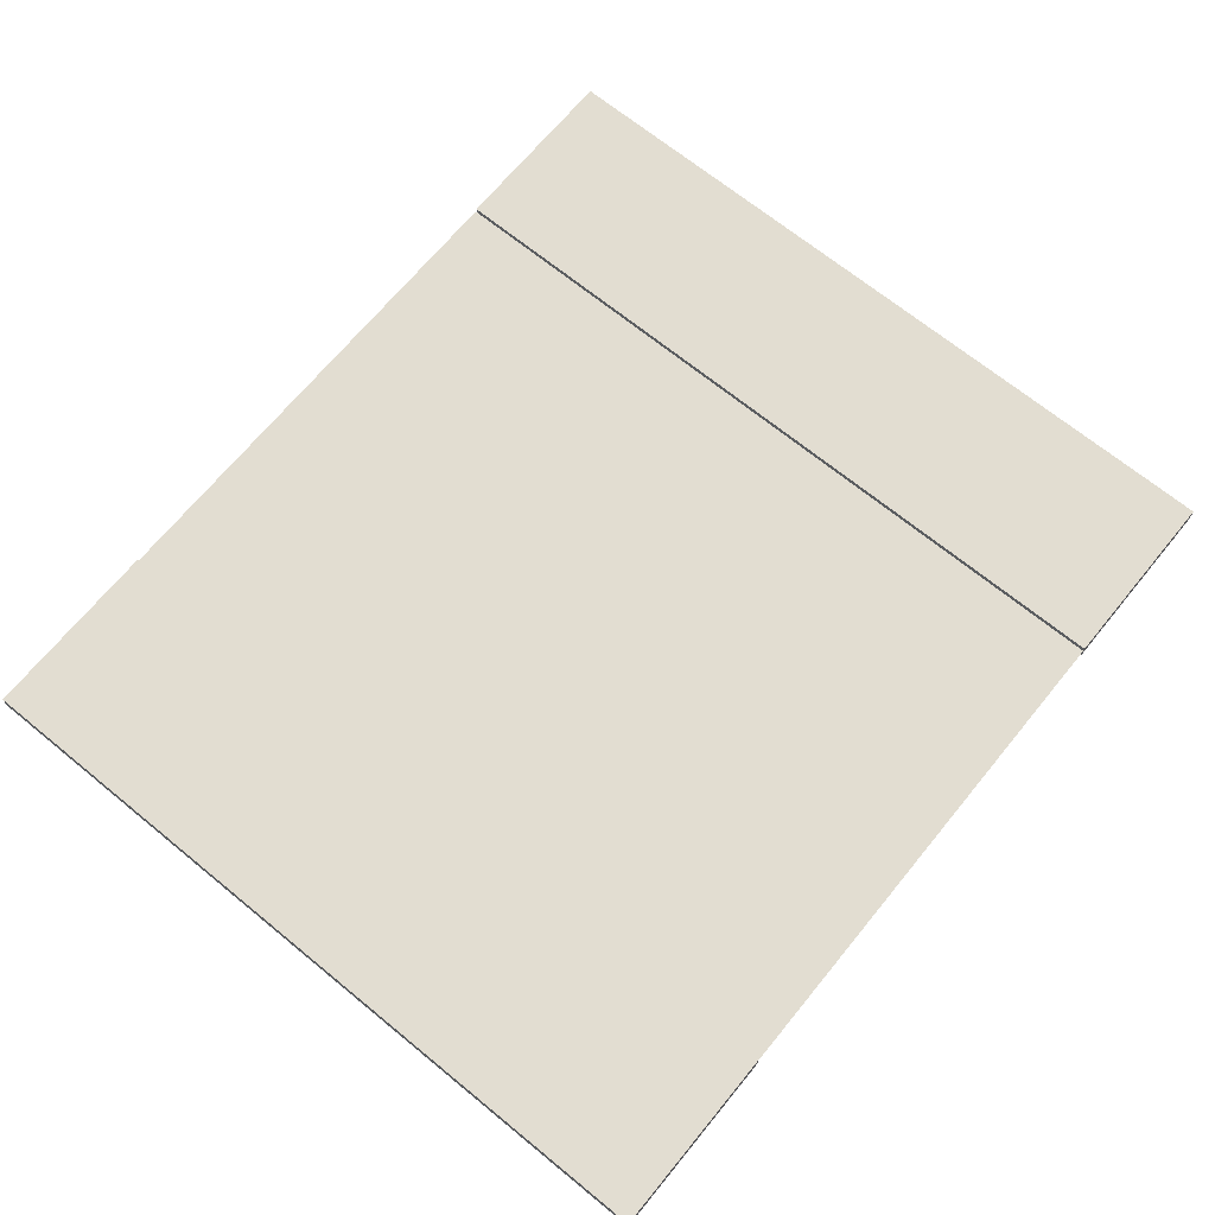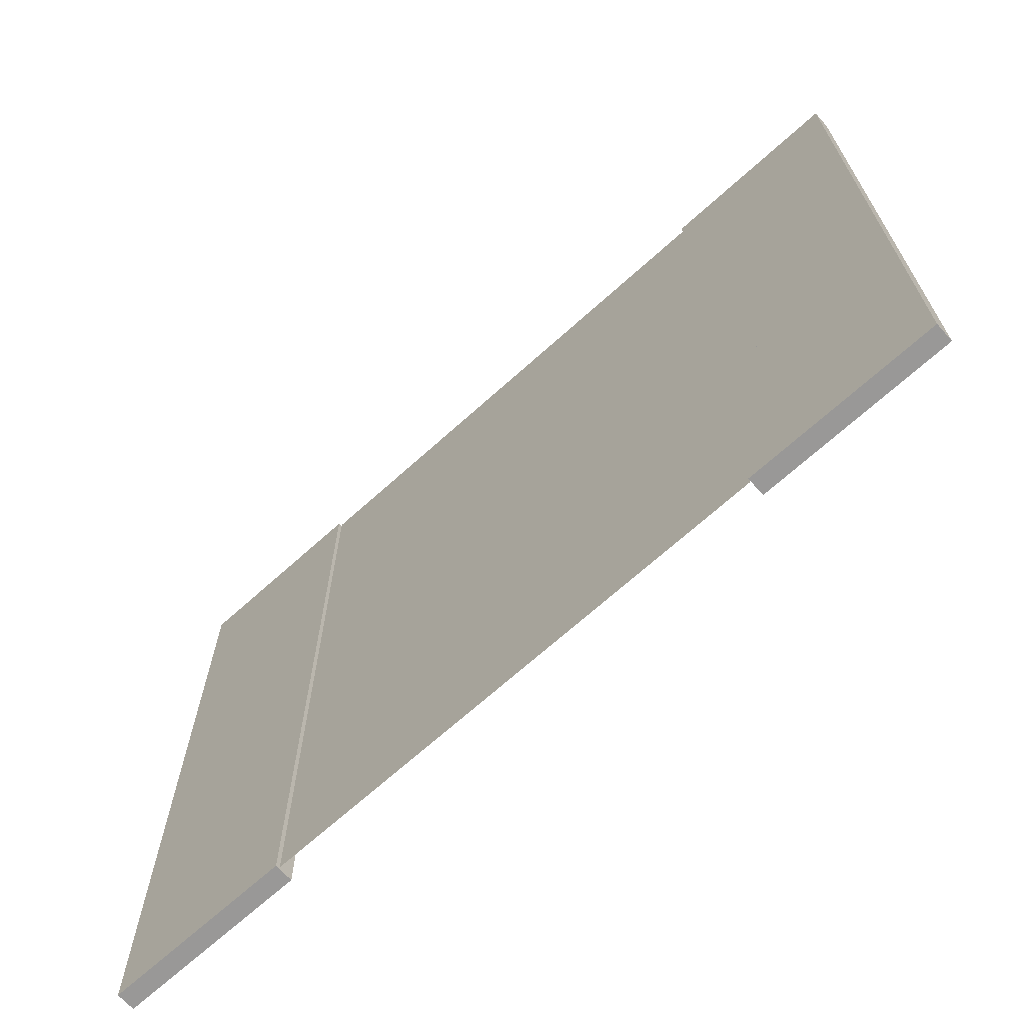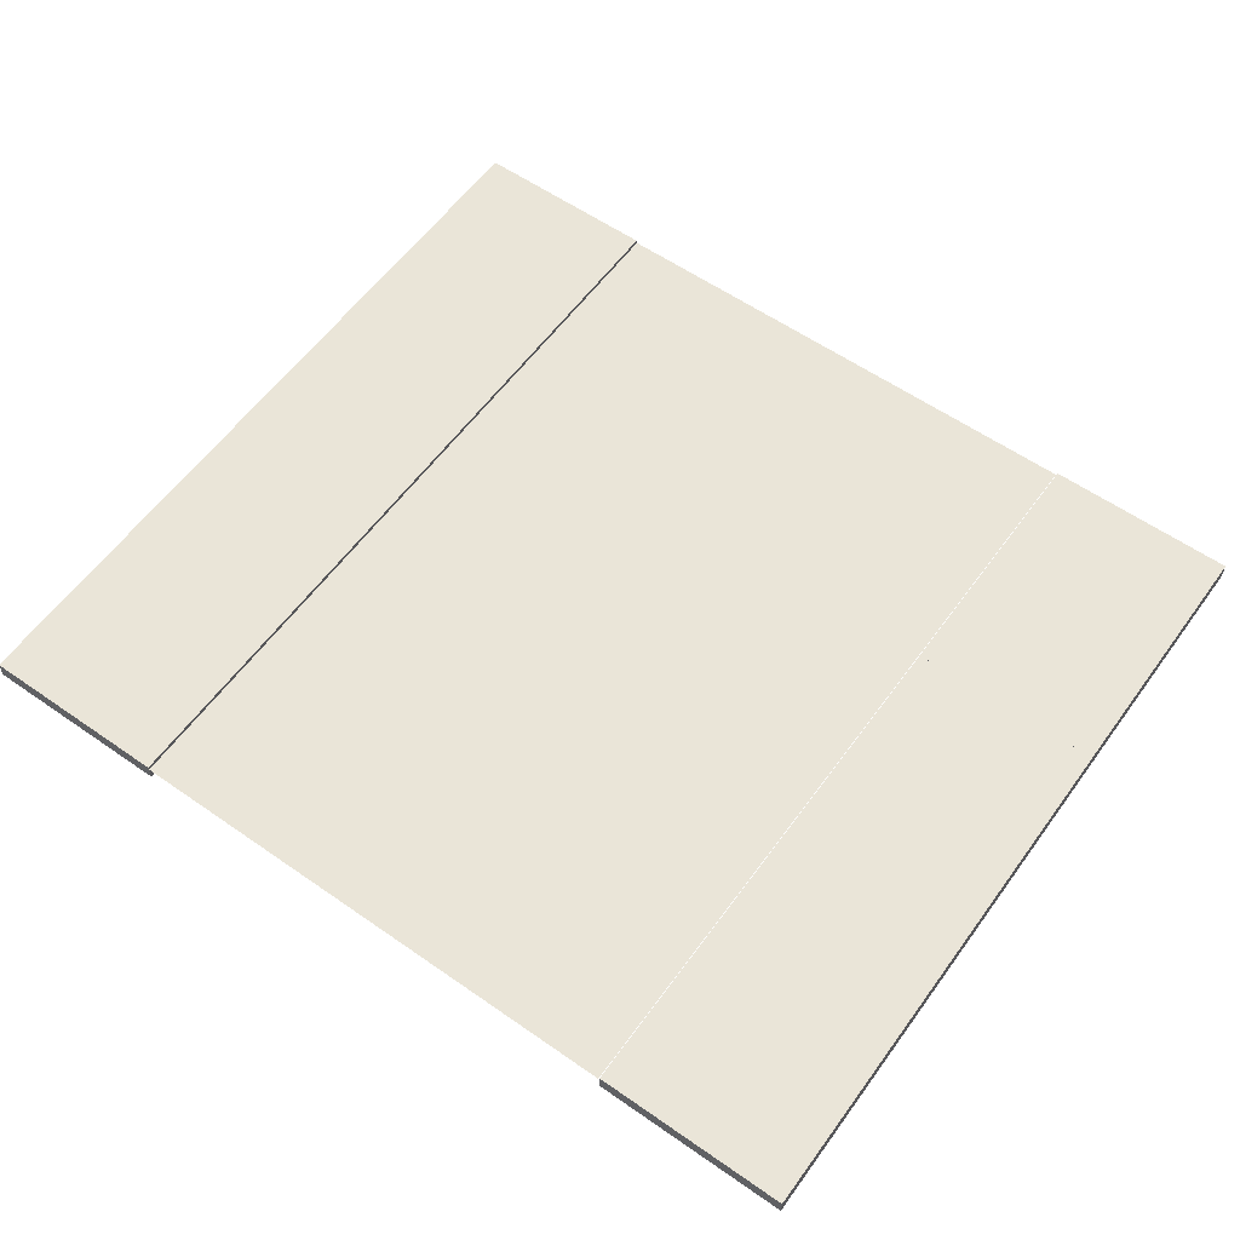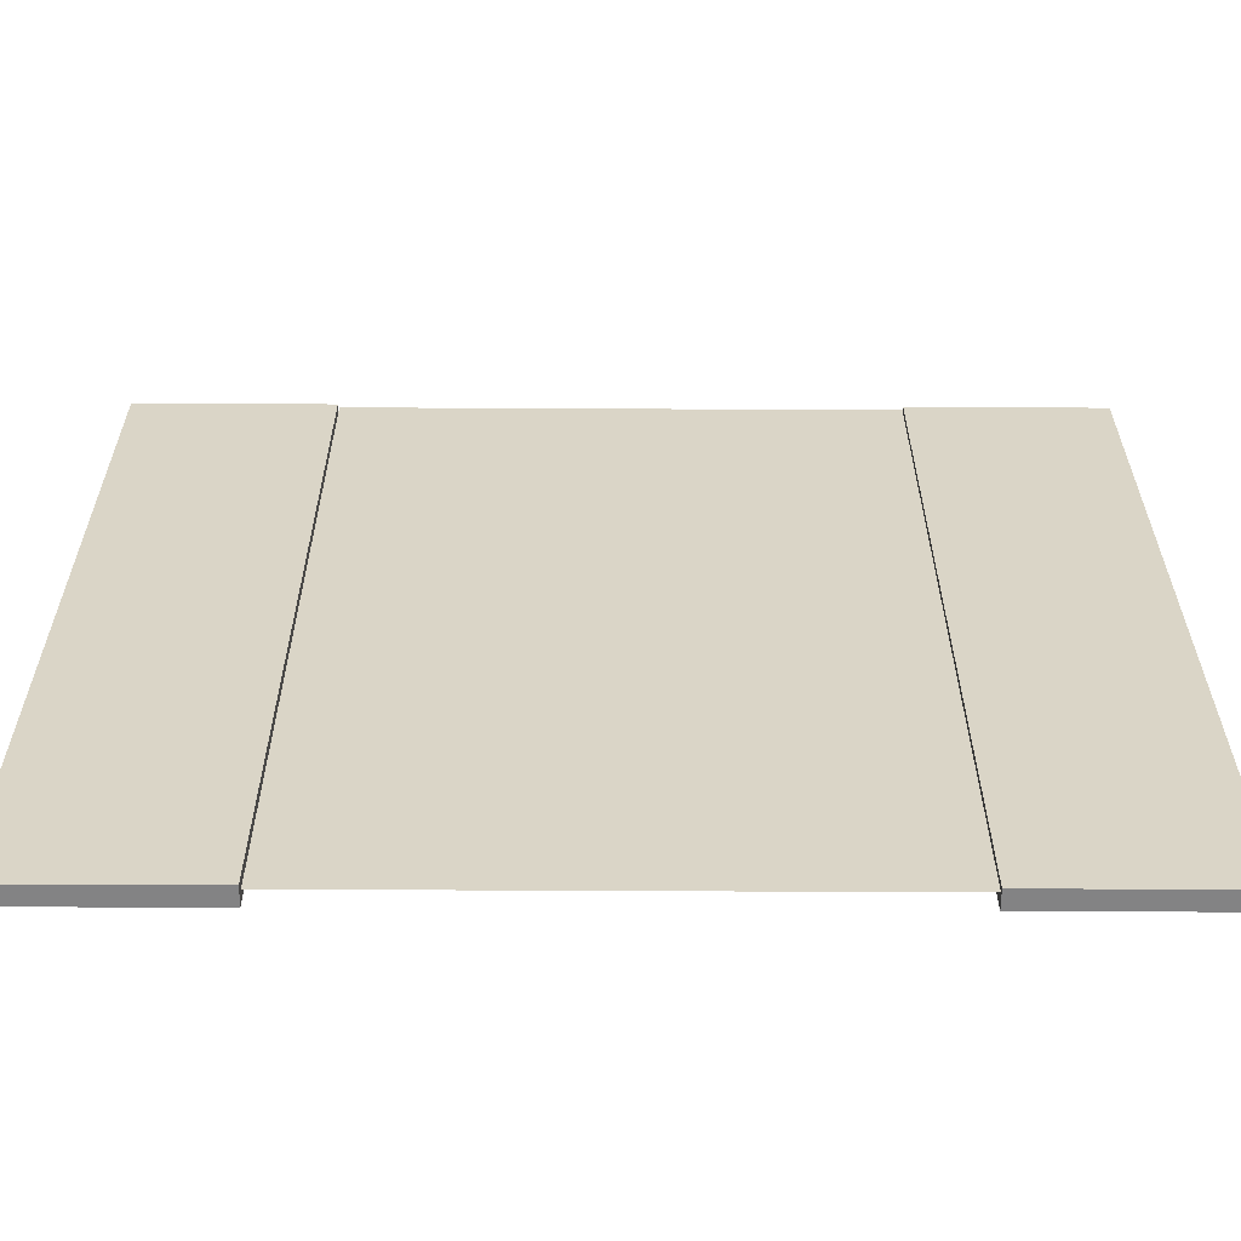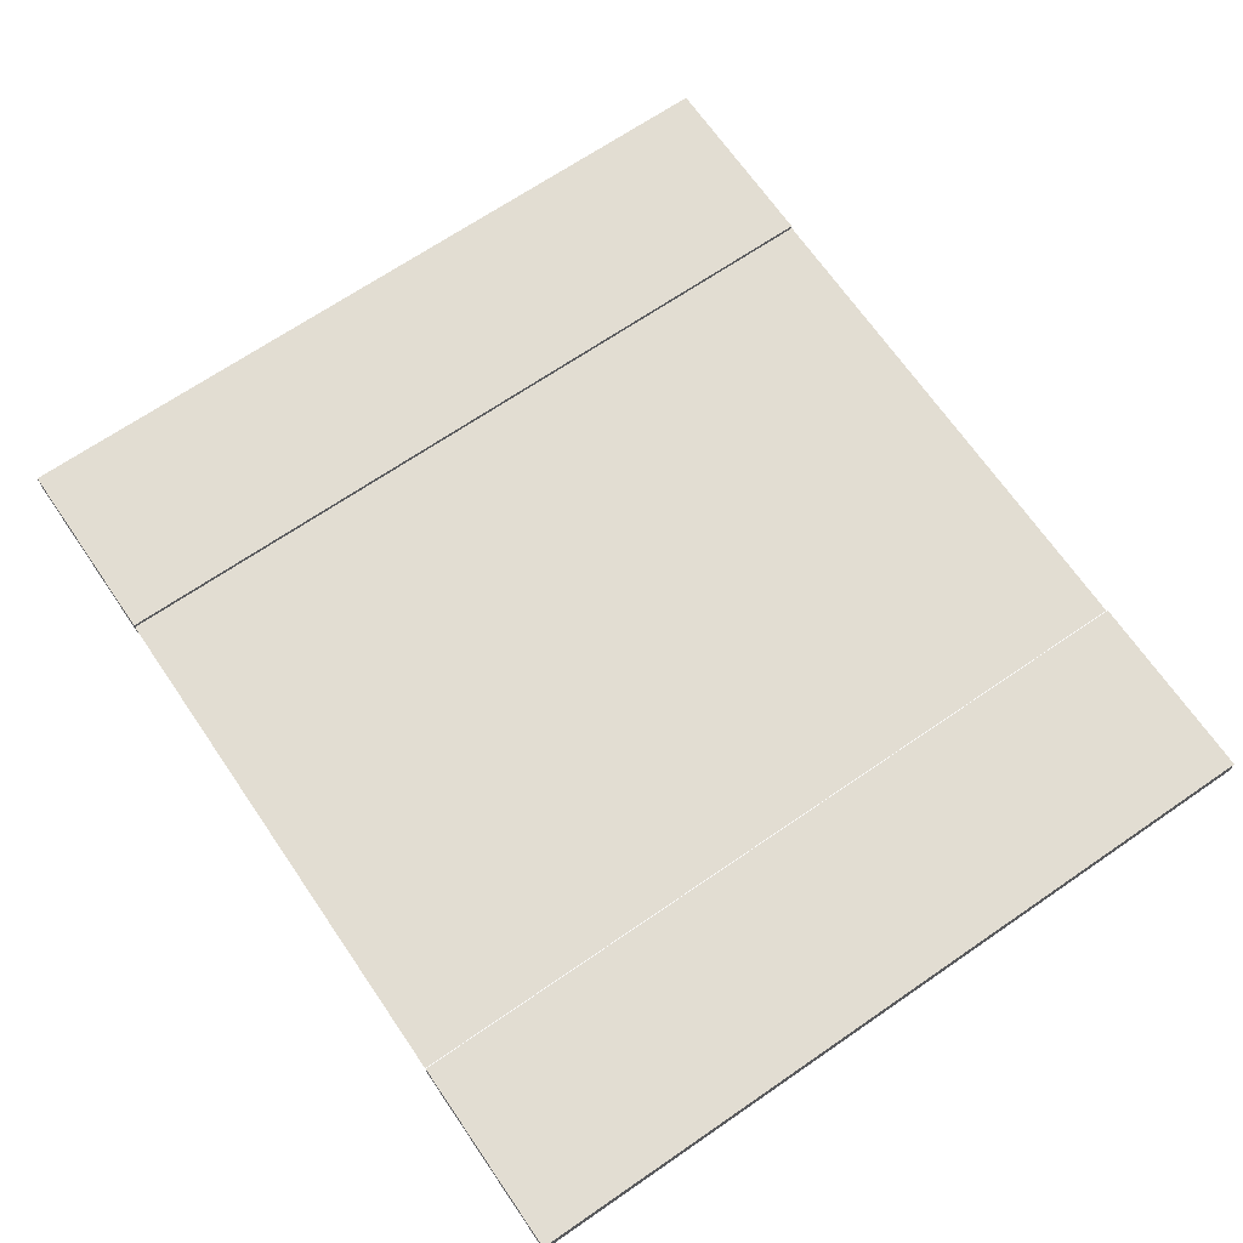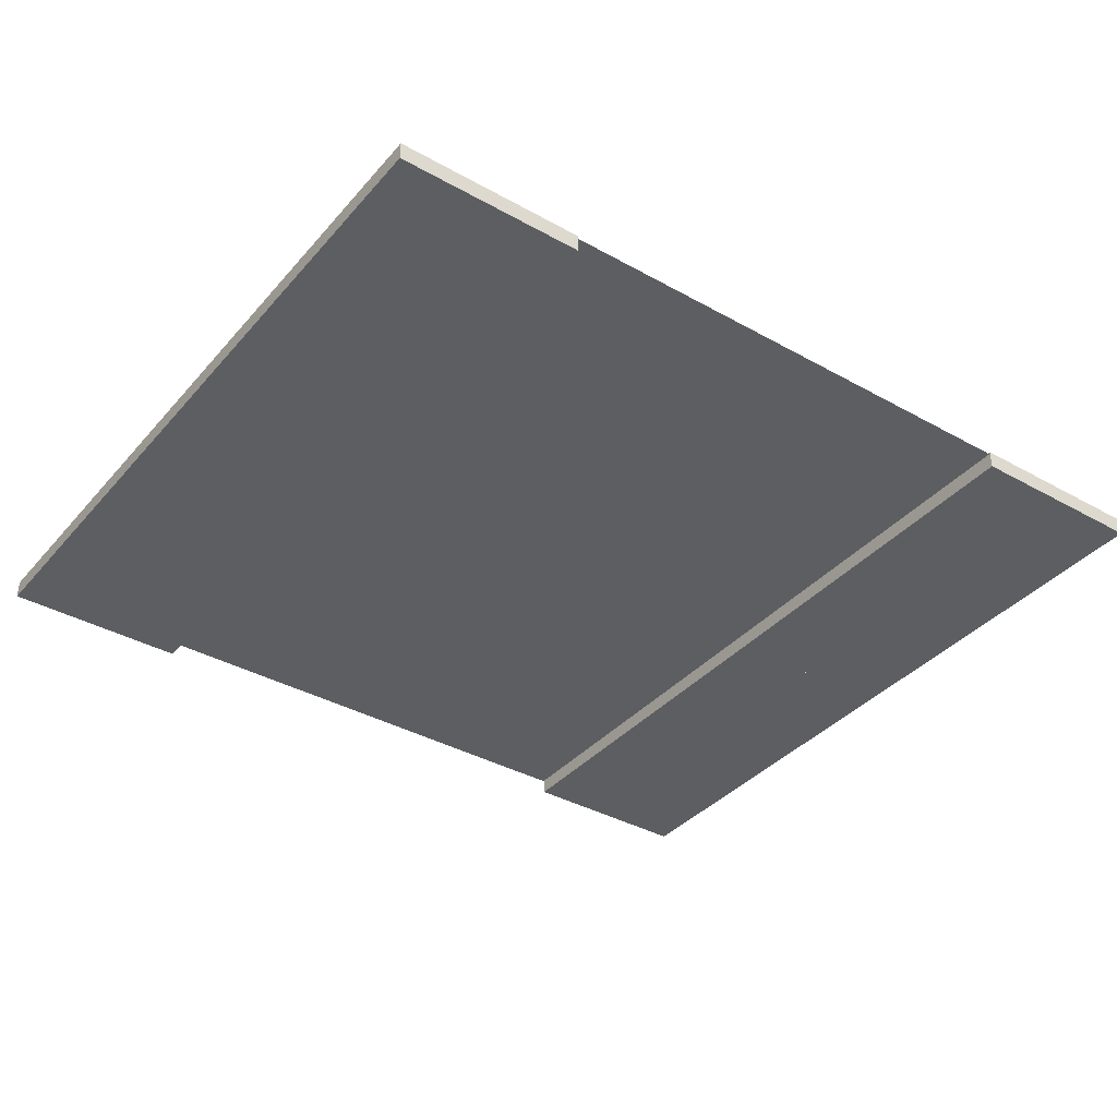
<metadata>
{"format":"obj","ext":"obj","renderer":"f3d","projection":"perspective","resolution":1024,"background":"white","views":[{"elev":68.6,"azim":-50.7,"up":"+Y"},{"elev":-68.7,"azim":-137.9,"up":"+Z"},{"elev":58.7,"azim":35.7,"up":"+Y"},{"elev":-61.1,"azim":179.7,"up":"+Z"},{"elev":68.3,"azim":55.5,"up":"+Y"},{"elev":-37.3,"azim":-35.7,"up":"+Y"}]}
</metadata>
<code>
g Mesh1 Mesh2_Model Model
v -0.2112 -0.05446 -1.571
v 0.2112 -0.05446 -1.571
v 0.2112 -0.05446 -0.4285
f 1 2 3
v -0.2112 -0.05446 -0.4285
f 1 3 4
g Mesh2 Mesh3_Model Model
v -6.877 0.142 -0
v -6.877 0.142 -2
v -6.877 -0.142 -2
f 5 6 7
v -3.971 0.142 -0
f 6 5 8
v -6.877 -0.142 -0
f 8 5 9
v -3.971 -0.142 -0
f 8 5 10
v -3.971 0.142 2
f 5 11 8
v -6.877 0.142 2
f 5 12 11
f 12 5 9
f 5 7 9
v -3.971 -0.142 -2
f 13 9 7
f 13 10 9
v -3.971 0.142 -2
f 10 13 14
f 6 14 13
f 6 8 14
f 10 14 8
f 8 9 10
f 10 5 9
v -6.877 -0.142 2
f 10 15 9
v -3.971 -0.142 2
f 10 16 15
f 16 10 8
f 16 8 11
f 11 15 16
f 11 12 15
f 11 12 16
v -3.971 0.142 4
f 12 17 11
v -6.877 0.142 4
f 12 18 17
f 18 12 15
f 12 9 15
f 16 12 15
v -6.877 -0.142 4
f 16 19 15
v -3.971 -0.142 4
f 16 20 19
f 20 16 11
f 20 11 17
f 17 19 20
f 17 18 19
f 17 18 20
v -3.971 0.142 6
f 18 21 17
v -6.877 0.142 6
f 18 22 21
f 22 18 19
f 18 15 19
f 20 18 19
v -6.877 -0.142 6
f 20 23 19
v -3.971 -0.142 6
f 20 24 23
f 24 20 17
f 24 17 21
f 21 23 24
f 21 22 23
f 22 19 23
f 6 14 7
v -6.877 0.142 -4
f 25 6 14
v -6.877 -0.142 -4
f 6 25 26
v -6.877 -0.142 -6
f 25 27 26
v -6.877 0.142 -6
f 25 28 27
v -3.971 0.142 -4
f 28 25 29
f 29 25 26
v -3.971 -0.142 -4
f 29 25 30
f 25 14 29
f 13 29 14
f 13 30 29
f 30 13 7
f 6 13 7
f 7 14 13
f 6 26 7
f 30 7 26
f 29 26 30
v -3.971 -0.142 -6
f 31 30 26
v -3.971 0.142 -6
f 30 31 32
f 28 32 31
f 28 29 32
f 30 32 29
f 28 31 27
f 31 26 27
f 30 25 26
g Mesh3 Mesh4_Model Model
v 3.982 0.142 -0
v 3.982 0.142 -2
v 3.982 -0.142 -2
f 33 34 35
v 6.888 0.142 -0
f 34 33 36
v 3.982 -0.142 -0
f 36 33 37
v 6.888 -0.142 -0
f 36 33 38
v 6.888 0.142 2
f 33 39 36
v 3.982 0.142 2
f 33 40 39
f 40 33 37
f 33 35 37
v 6.888 -0.142 -2
f 41 37 35
f 41 38 37
v 6.888 0.142 -2
f 38 41 42
f 34 42 41
f 34 36 42
f 38 42 36
f 36 37 38
f 38 33 37
v 3.982 -0.142 2
f 38 43 37
v 6.888 -0.142 2
f 38 44 43
f 44 38 36
f 44 36 39
f 39 43 44
f 39 40 43
f 39 40 44
v 6.888 0.142 4
f 40 45 39
v 3.982 0.142 4
f 40 46 45
f 46 40 43
f 40 37 43
f 44 40 43
v 3.982 -0.142 4
f 44 47 43
v 6.888 -0.142 4
f 44 48 47
f 48 44 39
f 48 39 45
f 45 47 48
f 45 46 47
f 45 46 48
v 6.888 0.142 6
f 46 49 45
v 3.982 0.142 6
f 46 50 49
f 50 46 47
f 46 43 47
f 48 46 47
v 3.982 -0.142 6
f 48 51 47
v 6.888 -0.142 6
f 48 52 51
f 52 48 45
f 52 45 49
f 49 51 52
f 49 50 51
f 50 47 51
f 34 42 35
v 3.982 0.142 -4
f 53 34 42
v 3.982 -0.142 -4
f 34 53 54
v 3.982 -0.142 -6
f 53 55 54
v 3.982 0.142 -6
f 53 56 55
v 6.888 0.142 -4
f 56 53 57
f 57 53 54
v 6.888 -0.142 -4
f 57 53 58
f 53 42 57
f 41 57 42
f 41 58 57
f 58 41 35
f 34 41 35
f 35 42 41
f 34 54 35
f 58 35 54
f 57 54 58
v 6.888 -0.142 -6
f 59 58 54
v 6.888 0.142 -6
f 58 59 60
f 56 60 59
f 56 57 60
f 58 60 57
f 56 59 55
f 59 54 55
f 58 53 54
g Mesh4 Mesh5_Model Model
v -3.962 0.09251 -2
v 3.962 0.09251 -2
v 3.962 0.09251 -0
f 61 62 63
v -3.962 0.09251 -4
f 64 62 61
v 3.962 0.09251 -4
f 64 65 62
v -3.962 0.09251 -6
f 66 65 64
v 3.962 0.09251 -6
f 66 67 65
v -3.962 0.09251 -0
f 61 63 68
v 3.962 0.09251 2
f 68 63 69
v -3.962 0.09251 2
f 68 69 70
v 3.962 0.09251 4
f 70 69 71
v -3.962 0.09251 4
f 70 71 72
v 3.962 0.09251 6
f 72 71 73
v -3.962 0.09251 6
f 72 73 74
g Mesh5 Mesh6_Model Model
v -0.2112 -0.05446 0.4285
v 0.2112 -0.05446 0.4285
v 0.2112 -0.05446 1.571
f 75 76 77
v -0.2112 -0.05446 1.571
f 75 77 78
g Mesh6 Mesh7_Model Model
v -0.2112 -0.05446 2.429
v 0.2112 -0.05446 2.429
v 0.2112 -0.05446 3.571
f 79 80 81
v -0.2112 -0.05446 3.571
f 79 81 82
g Mesh7 Mesh8_Model Model
v -0.2112 -0.05446 4.429
v 0.2112 -0.05446 4.429
v 0.2112 -0.05446 5.571
f 83 84 85
v -0.2112 -0.05446 5.571
f 83 85 86
g Mesh8 Mesh9_Model Model
v -0.2112 -0.05446 -5.571
v 0.2112 -0.05446 -5.571
v 0.2112 -0.05446 -4.429
f 87 88 89
v -0.2112 -0.05446 -4.429
f 87 89 90
g Mesh9 Mesh10_Model Model
v -0.2112 -0.05446 -3.571
v 0.2112 -0.05446 -3.571
v 0.2112 -0.05446 -2.429
f 91 92 93
v -0.2112 -0.05446 -2.429
f 91 93 94

</code>
